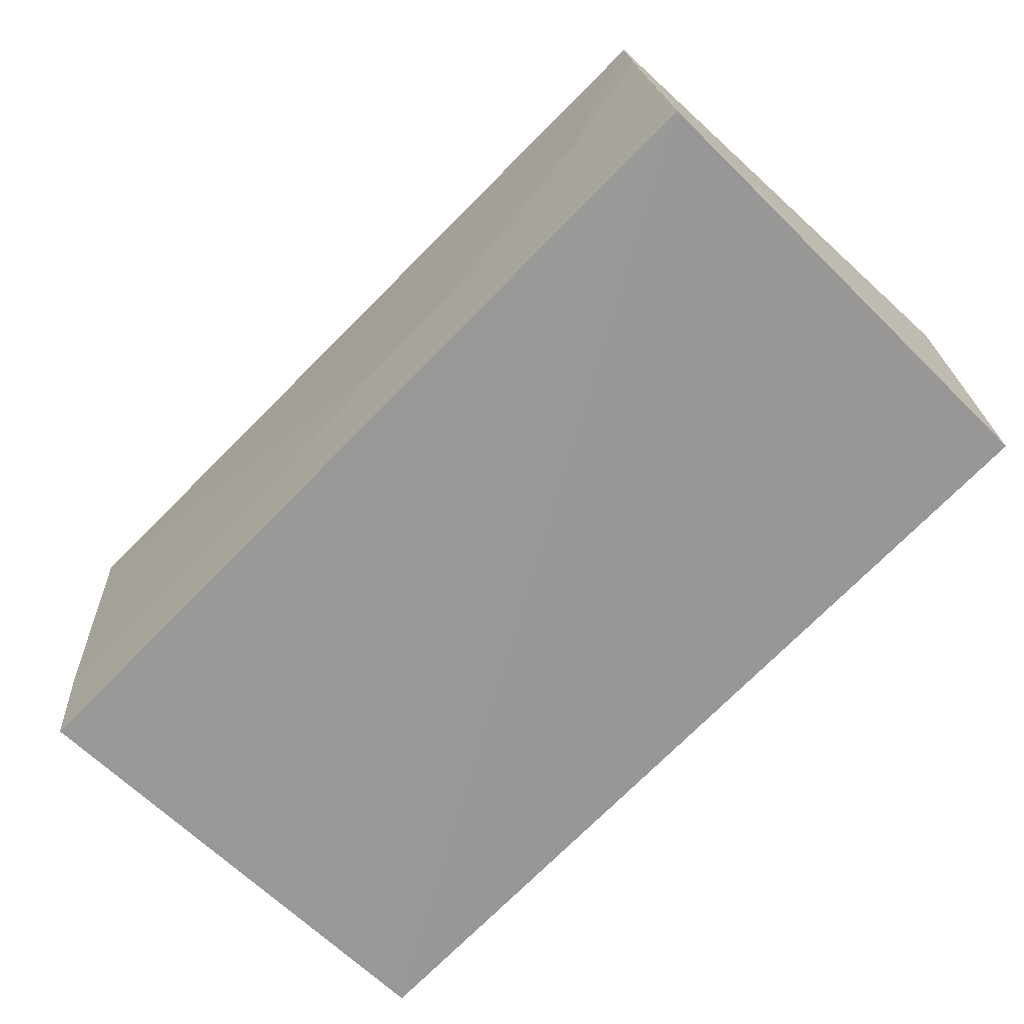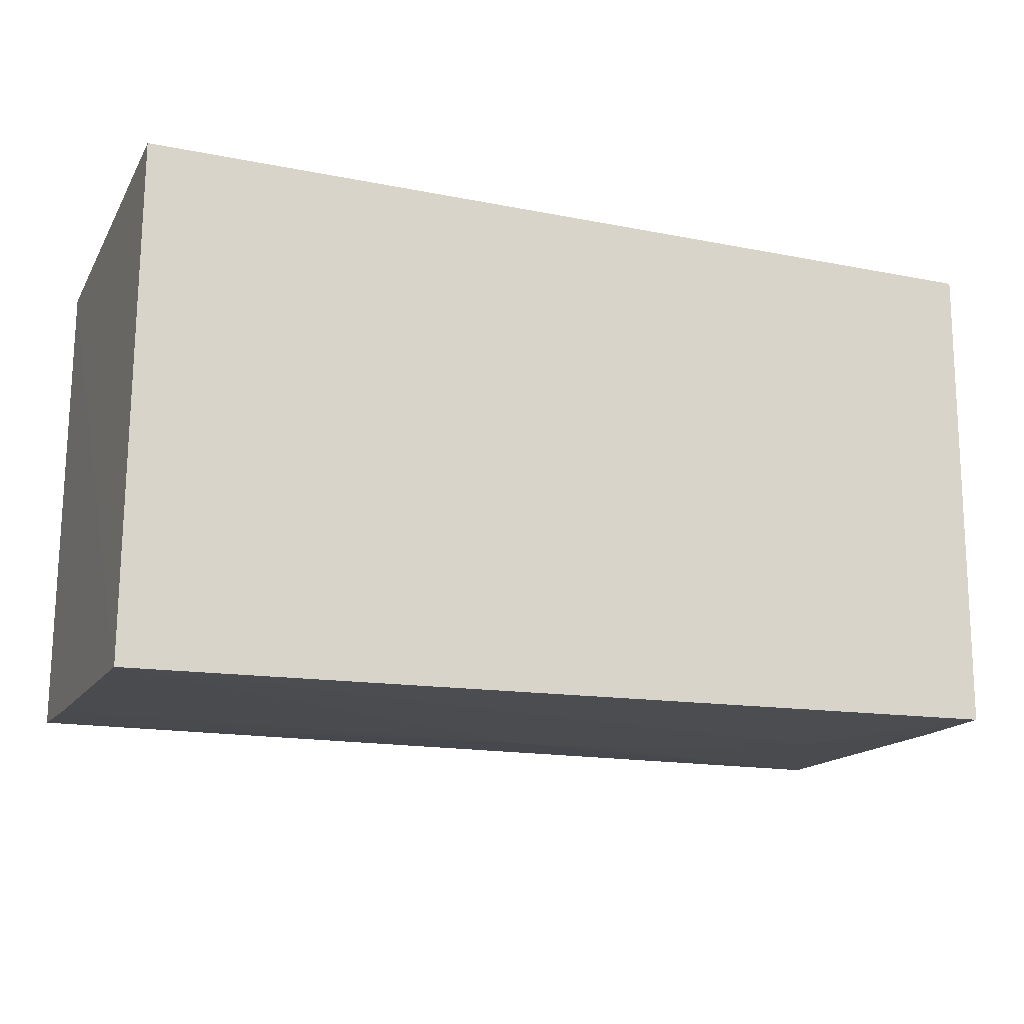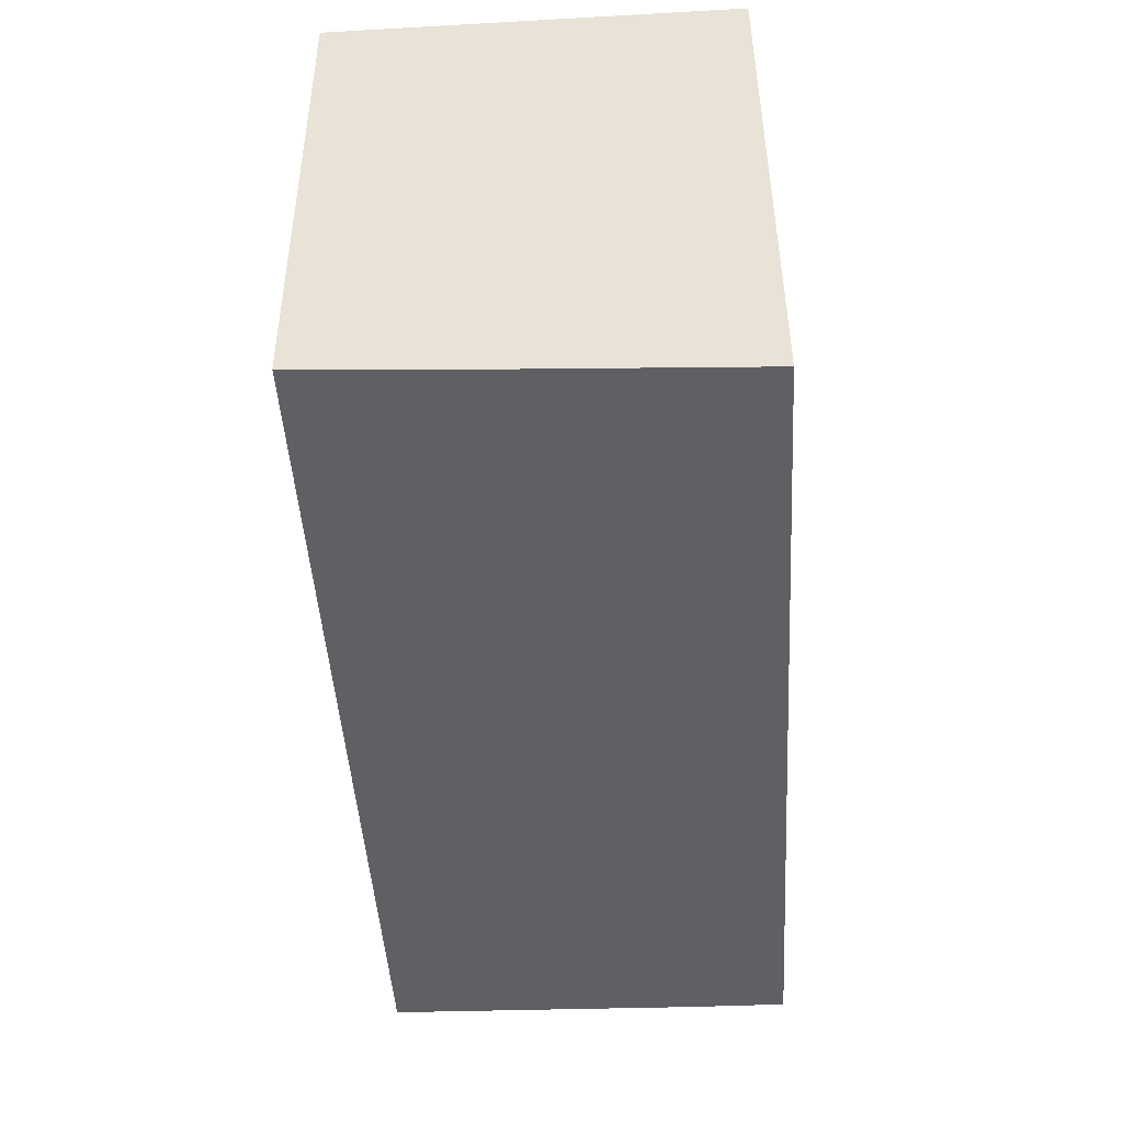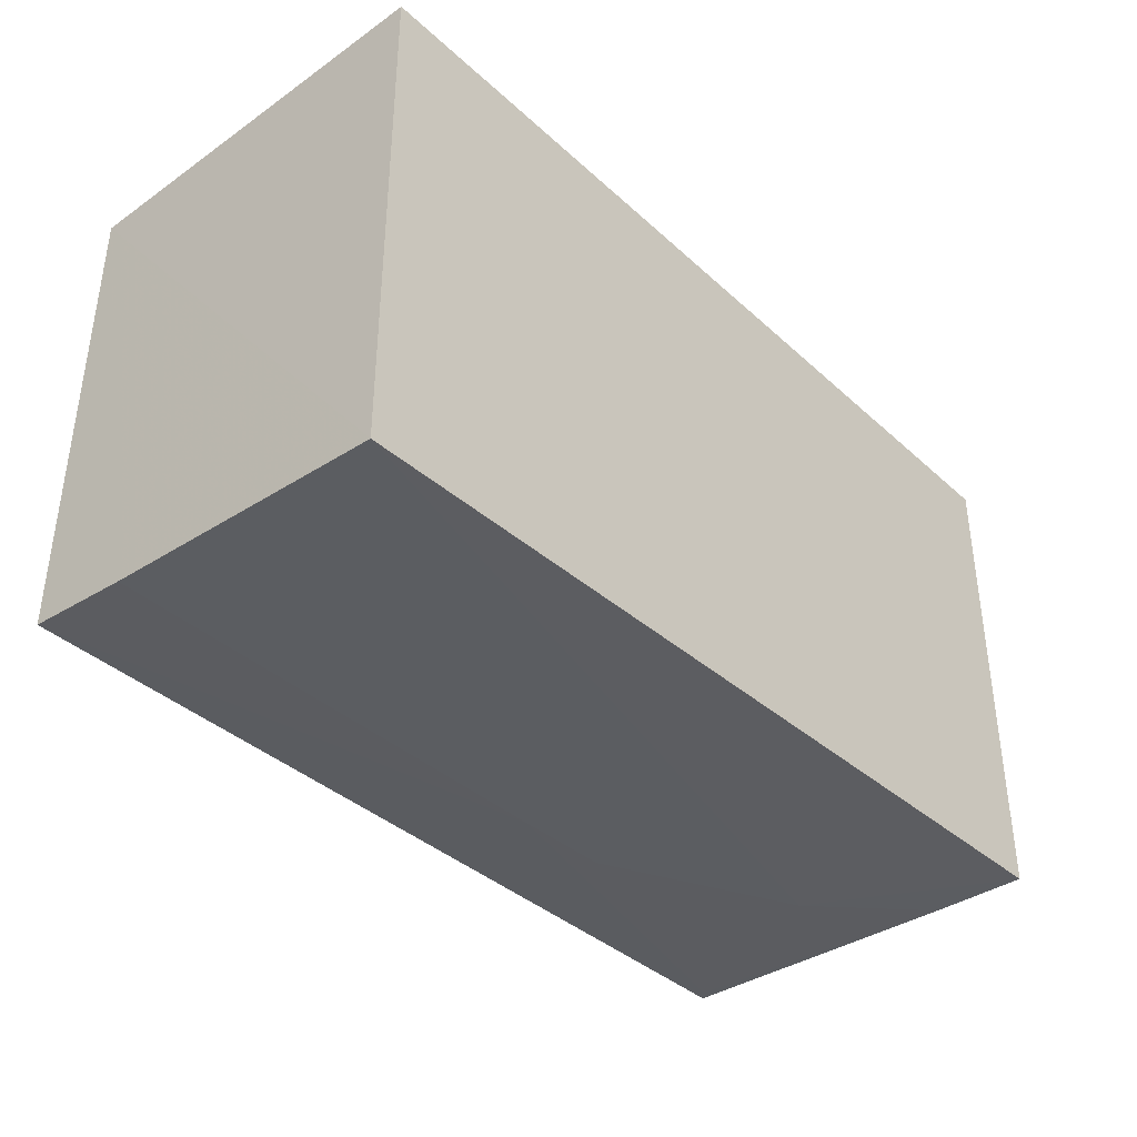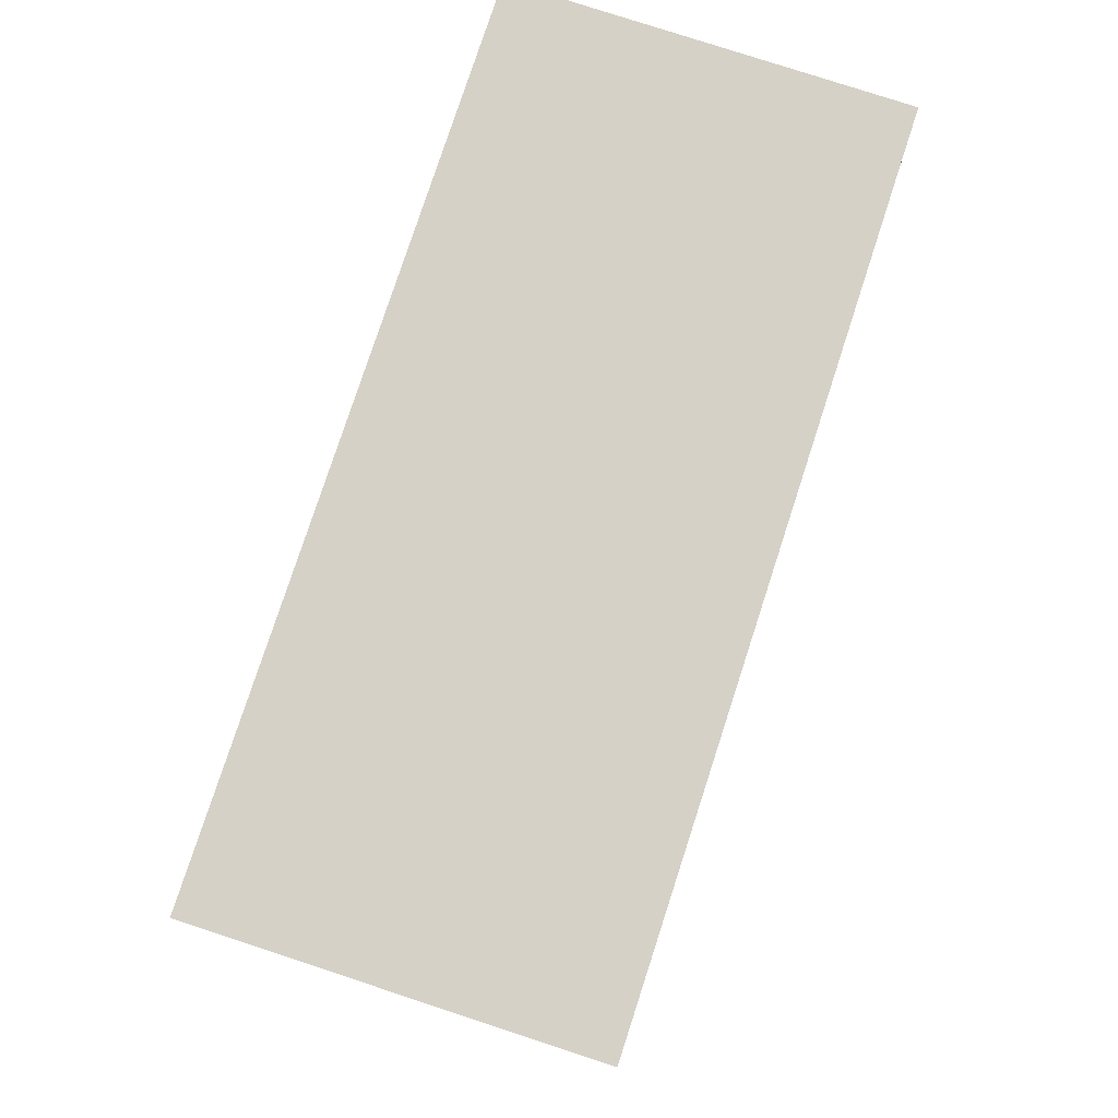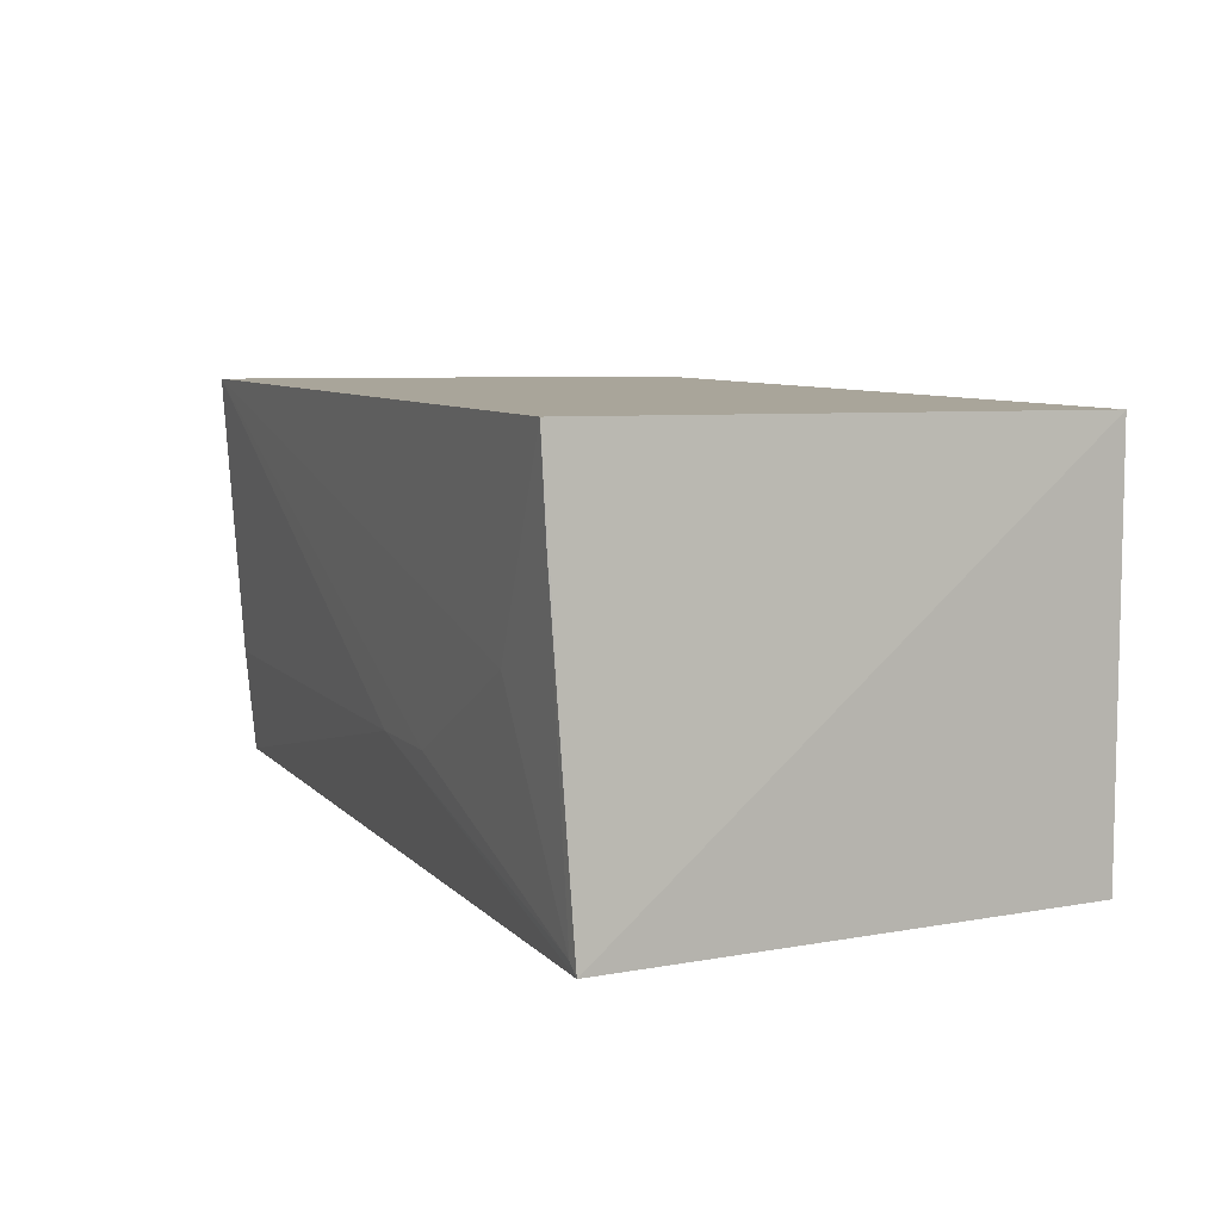
<metadata>
{"format":"obj","ext":"obj","renderer":"f3d","projection":"perspective","resolution":1024,"background":"white","views":[{"elev":-68.9,"azim":46.7,"up":"+Z"},{"elev":-17.9,"azim":-21.2,"up":"+Y"},{"elev":-45.0,"azim":-86.3,"up":"+Y"},{"elev":-38.6,"azim":-48.6,"up":"+Y"},{"elev":79.2,"azim":108.1,"up":"+Y"},{"elev":7.6,"azim":67.3,"up":"+Z"}]}
</metadata>
<code>
v 0.1192 -0.01295 0.05169
v 0.1188 -0.03527 0.05183
v 0.1196 -0.03437 0.03328
v 0.0787 -0.01295 0.0337
v 0.0787 -0.01295 0.05169
v 0.07868 -0.03535 0.0386
v 0.1192 -0.01295 0.0337
v 0.07865 -0.03622 0.05185
v 0.0787 -0.03491 0.03375
v 0.1011 -0.03517 0.0385
v 0.1145 -0.03509 0.04294
v 0.1056 -0.03509 0.0385
v 0.119 -0.03511 0.04739
v 0.1191 -0.03442 0.03376
f 1 2 3
f 5 1 4
f 7 1 3
f 7 3 4
f 7 4 1
f 8 2 1
f 8 1 5
f 8 5 4
f 8 4 6
f 9 6 4
f 9 4 3
f 10 8 6
f 10 9 3
f 10 6 9
f 11 2 8
f 12 11 8
f 12 8 10
f 13 3 2
f 13 2 11
f 14 11 12
f 14 13 11
f 14 3 13
f 14 12 10
f 14 10 3

</code>
